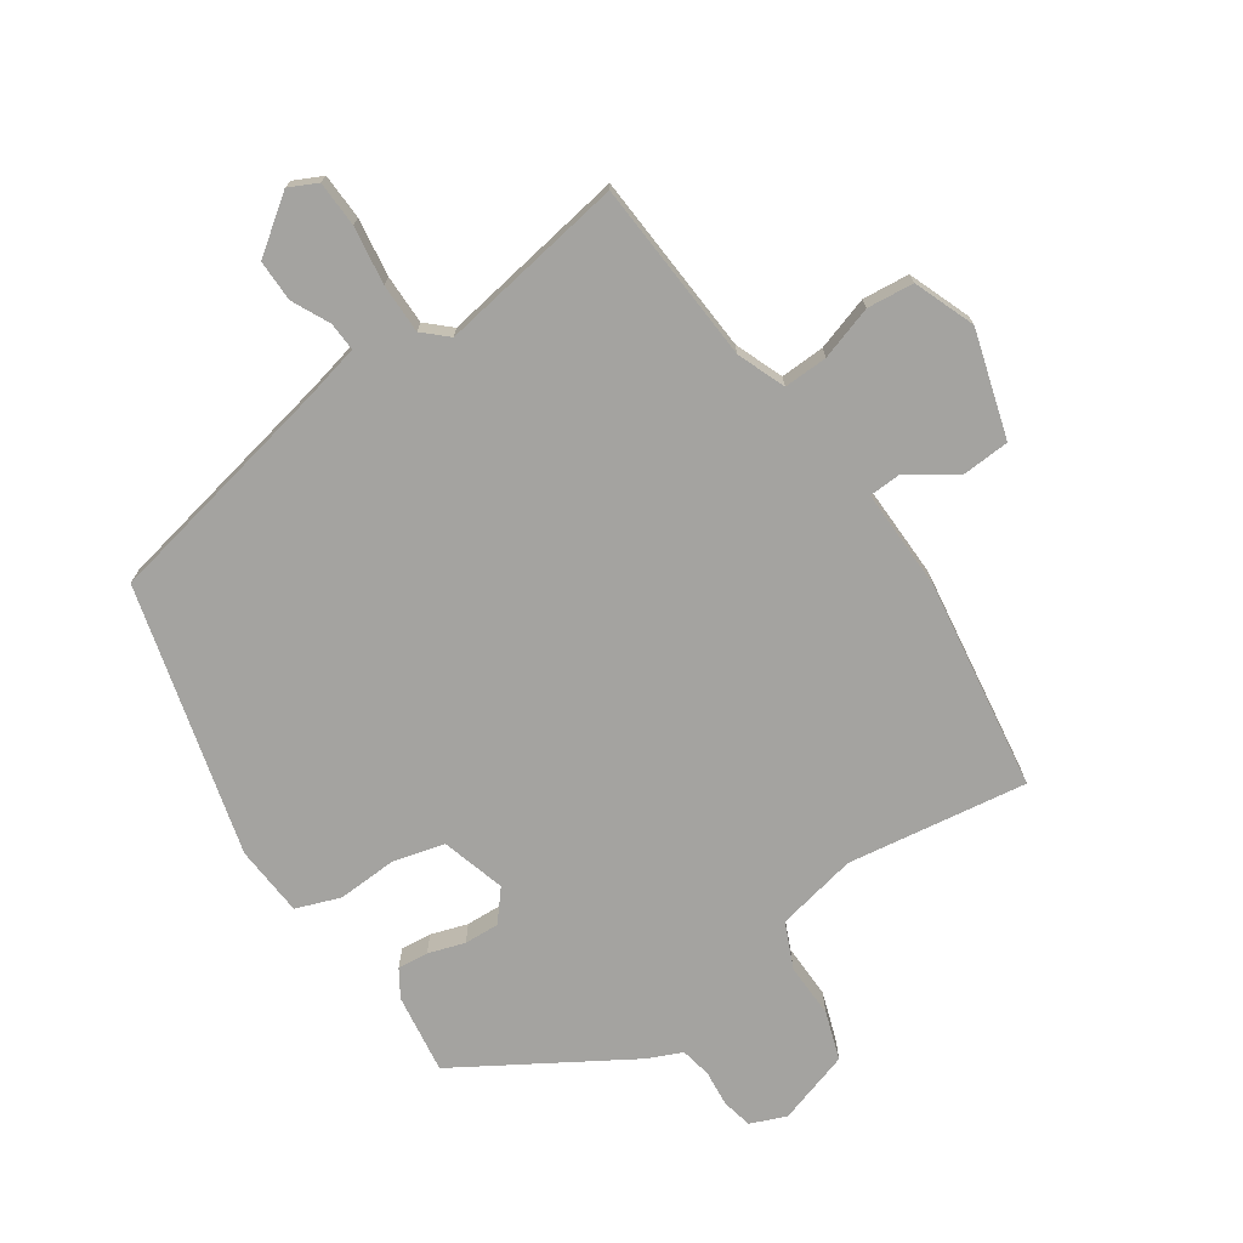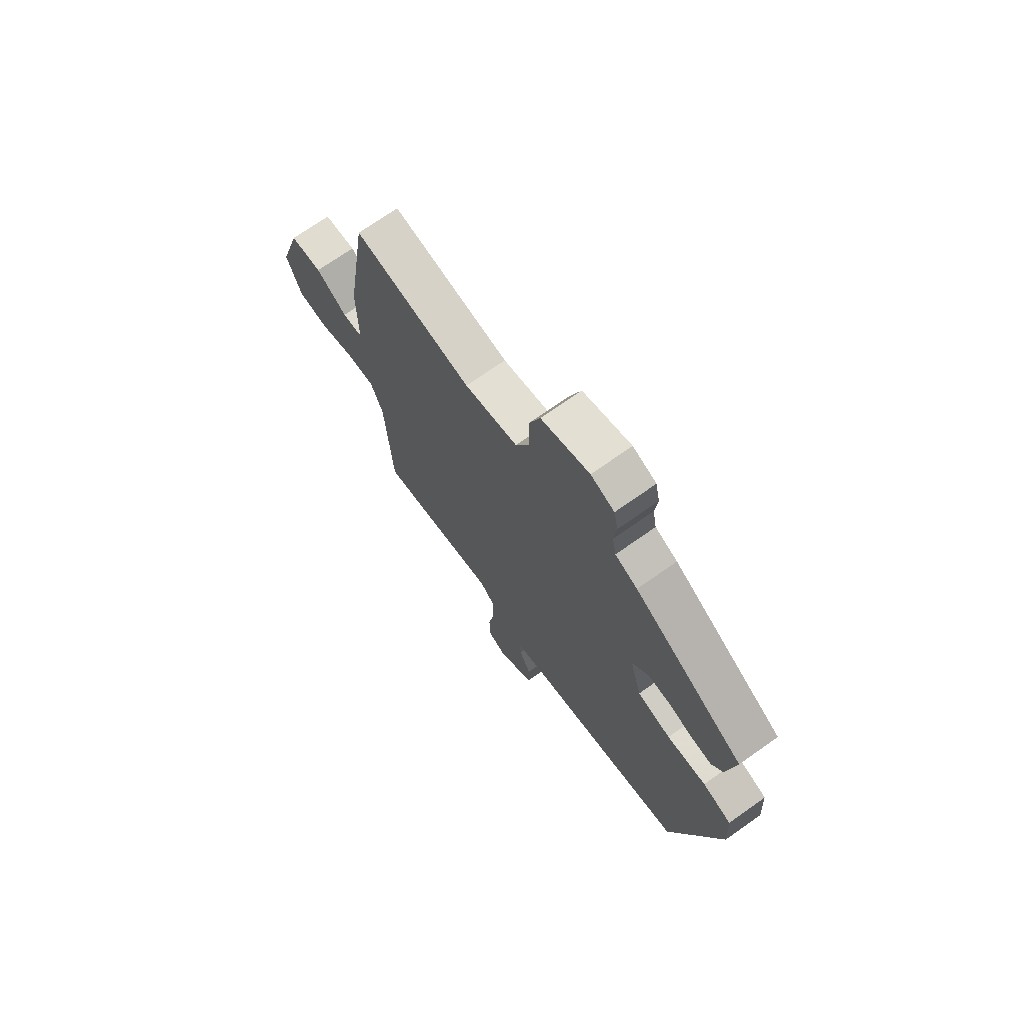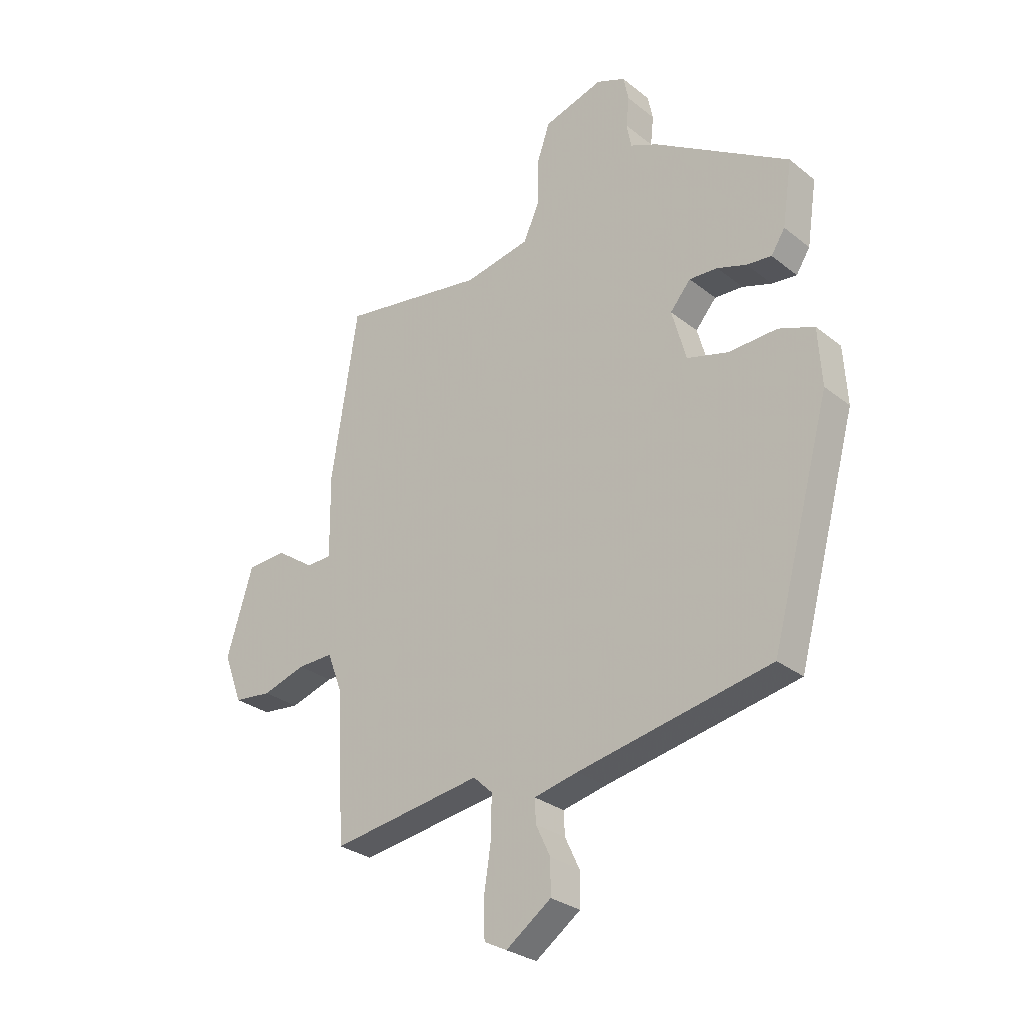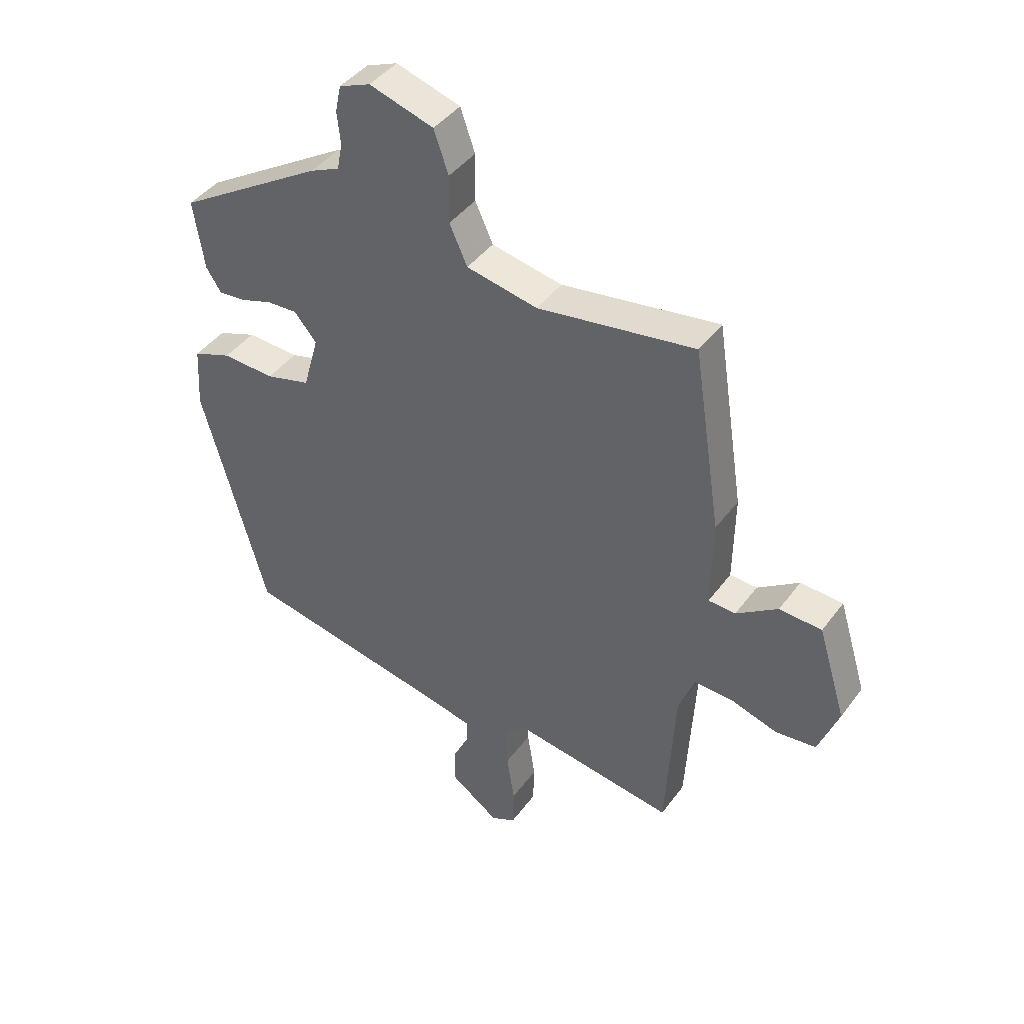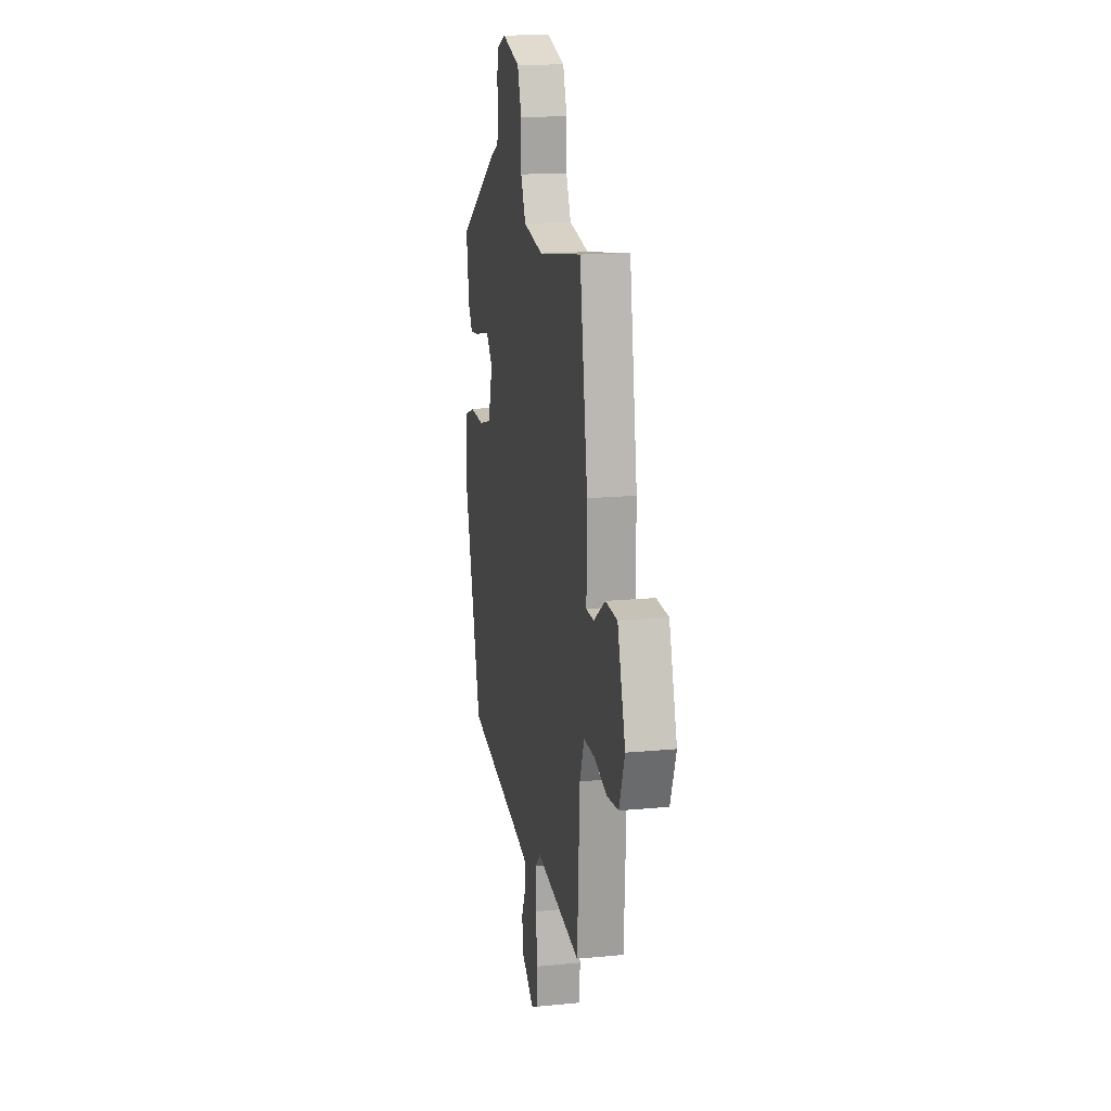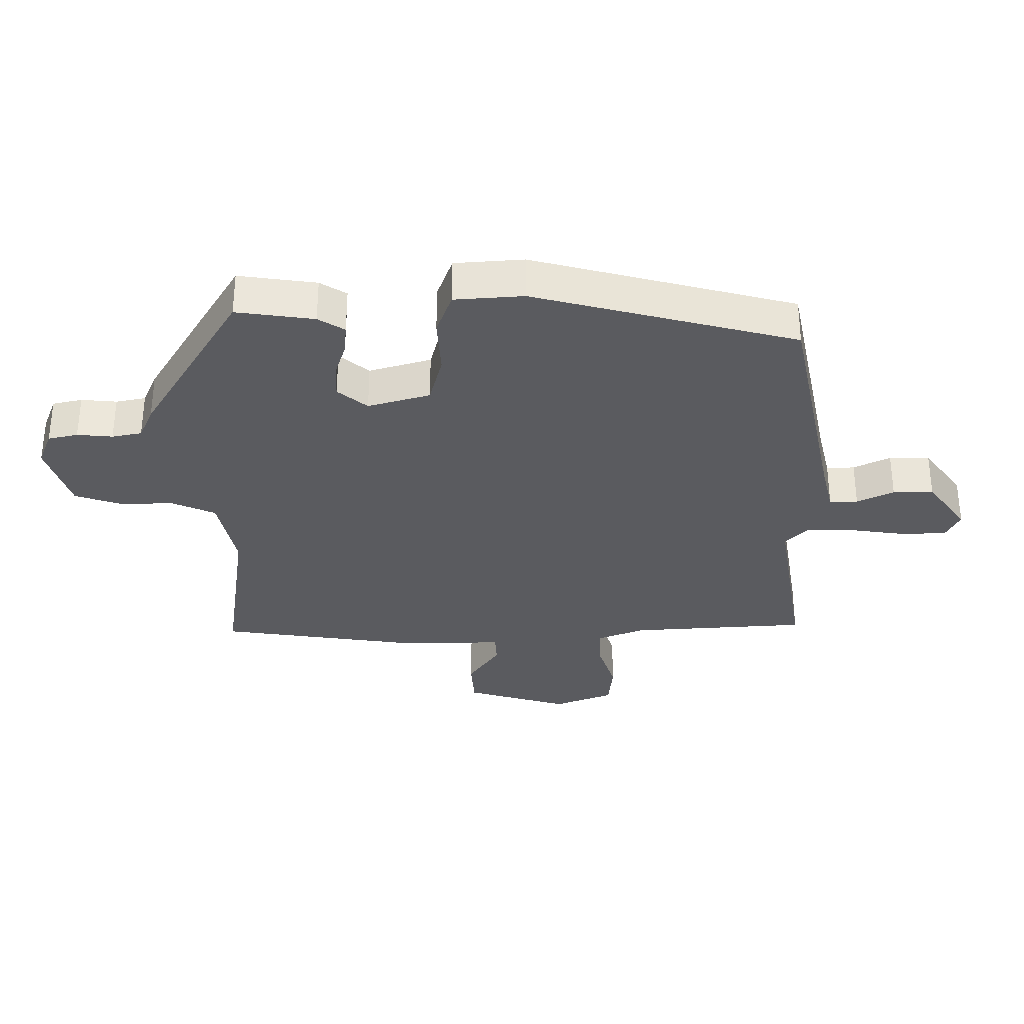
<metadata>
{"format":"obj","ext":"obj","renderer":"f3d","projection":"perspective","resolution":1024,"background":"white","views":[{"elev":-73.0,"azim":-145.3,"up":"+Y"},{"elev":71.3,"azim":54.7,"up":"+Z"},{"elev":-28.8,"azim":40.5,"up":"+Z"},{"elev":42.7,"azim":-146.5,"up":"+Z"},{"elev":16.2,"azim":-101.2,"up":"+Z"},{"elev":-32.8,"azim":90.9,"up":"+Y"}]}
</metadata>
<code>
v 0.495 0.07 0.386
v 0.476 0.07 0.261
v 0.449 0.07 0.219
v 0.401 0.07 0.224
v 0.344 0.07 0.243
v 0.289 0.07 0.246
v 0.249 0.07 0.199
v 0.277 0.07 0.099
v 0.357 0.07 0.077
v 0.451 0.07 0.081
v 0.52 0.07 0.055
v 0.527 0.07 -0.056
v 0.412 0.07 -0.476
v 0.039 0.07 -0.549
v -0.045 0.07 -0.568
v -0.043 0.07 -0.613
v -0.015 0.07 -0.672
v -0.015 0.07 -0.737
v -0.102 0.07 -0.799
v -0.146 0.07 -0.777
v -0.148 0.07 -0.705
v -0.134 0.07 -0.615
v -0.133 0.07 -0.537
v -0.17 0.07 -0.502
v -0.462 0.07 -0.546
v -0.478 0.07 -0.26
v -0.507 0.07 -0.184
v -0.576 0.07 -0.186
v -0.66 0.07 -0.212
v -0.733 0.07 -0.204
v -0.769 0.07 -0.108
v -0.718 0.07 0.058
v -0.642 0.07 0.062
v -0.568 0.07 0.011
v -0.519 0.07 0.013
v -0.521 0.07 0.173
v -0.47 0.07 0.502
v -0.189 0.07 0.458
v -0.062 0.07 0.483
v -0.03 0.07 0.553
v -0.031 0.07 0.639
v -0.005 0.07 0.714
v 0.11 0.07 0.749
v 0.166 0.07 0.726
v 0.176 0.07 0.678
v 0.17 0.07 0.621
v 0.179 0.07 0.573
v 0.232 0.07 0.549
v 0.495 0 0.386
v 0.476 0 0.261
v 0.449 0 0.219
v 0.401 0 0.224
v 0.344 0 0.243
v 0.289 0 0.246
v 0.249 0 0.199
v 0.277 0 0.099
v 0.357 0 0.077
v 0.451 0 0.081
v 0.52 0 0.055
v 0.527 0 -0.056
v 0.412 0 -0.476
v 0.039 0 -0.549
v -0.045 0 -0.568
v -0.043 0 -0.613
v -0.015 0 -0.672
v -0.015 0 -0.737
v -0.102 0 -0.799
v -0.146 0 -0.777
v -0.148 0 -0.705
v -0.134 0 -0.615
v -0.133 0 -0.537
v -0.17 0 -0.502
v -0.462 0 -0.546
v -0.478 0 -0.26
v -0.507 0 -0.184
v -0.576 0 -0.186
v -0.66 0 -0.212
v -0.733 0 -0.204
v -0.769 0 -0.108
v -0.718 0 0.058
v -0.642 0 0.062
v -0.568 0 0.011
v -0.519 0 0.013
v -0.521 0 0.173
v -0.47 0 0.502
v -0.189 0 0.458
v -0.062 0 0.483
v -0.03 0 0.553
v -0.031 0 0.639
v -0.005 0 0.714
v 0.11 0 0.749
v 0.166 0 0.726
v 0.176 0 0.678
v 0.17 0 0.621
v 0.179 0 0.573
v 0.232 0 0.549
f 47 48 1 2
f 43 44 45 46
f 43 46 47
f 40 41 42 43
f 39 40 43 47
f 35 36 37 38
f 35 38 39
f 31 32 33 34
f 31 34 35
f 28 29 30 31
f 27 28 31 35
f 26 27 35 39
f 24 25 26 39
f 19 20 21 22
f 19 22 23
f 16 17 18 19
f 15 16 19 23
f 14 15 23 24
f 9 10 11 12
f 8 9 12 13
f 7 8 13 14
f 2 3 4 5
f 2 5 6
f 47 2 6
f 39 47 6 7
f 7 14 24 39
f 50 49 96 95
f 94 93 92 91
f 95 94 91
f 91 90 89 88
f 95 91 88 87
f 86 85 84 83
f 87 86 83
f 82 81 80 79
f 83 82 79
f 79 78 77 76
f 83 79 76 75
f 87 83 75 74
f 87 74 73 72
f 70 69 68 67
f 71 70 67
f 67 66 65 64
f 71 67 64 63
f 72 71 63 62
f 60 59 58 57
f 61 60 57 56
f 62 61 56 55
f 53 52 51 50
f 54 53 50
f 54 50 95
f 55 54 95 87
f 87 72 62 55
f 1 49 50 2
f 2 50 51 3
f 3 51 52 4
f 4 52 53 5
f 5 53 54 6
f 6 54 55 7
f 7 55 56 8
f 8 56 57 9
f 9 57 58 10
f 10 58 59 11
f 11 59 60 12
f 12 60 61 13
f 13 61 62 14
f 14 62 63 15
f 15 63 64 16
f 16 64 65 17
f 17 65 66 18
f 18 66 67 19
f 19 67 68 20
f 20 68 69 21
f 21 69 70 22
f 22 70 71 23
f 23 71 72 24
f 24 72 73 25
f 25 73 74 26
f 26 74 75 27
f 27 75 76 28
f 28 76 77 29
f 29 77 78 30
f 30 78 79 31
f 31 79 80 32
f 32 80 81 33
f 33 81 82 34
f 34 82 83 35
f 35 83 84 36
f 36 84 85 37
f 37 85 86 38
f 38 86 87 39
f 39 87 88 40
f 40 88 89 41
f 41 89 90 42
f 42 90 91 43
f 43 91 92 44
f 44 92 93 45
f 45 93 94 46
f 46 94 95 47
f 47 95 96 48
f 48 96 49 1

</code>
